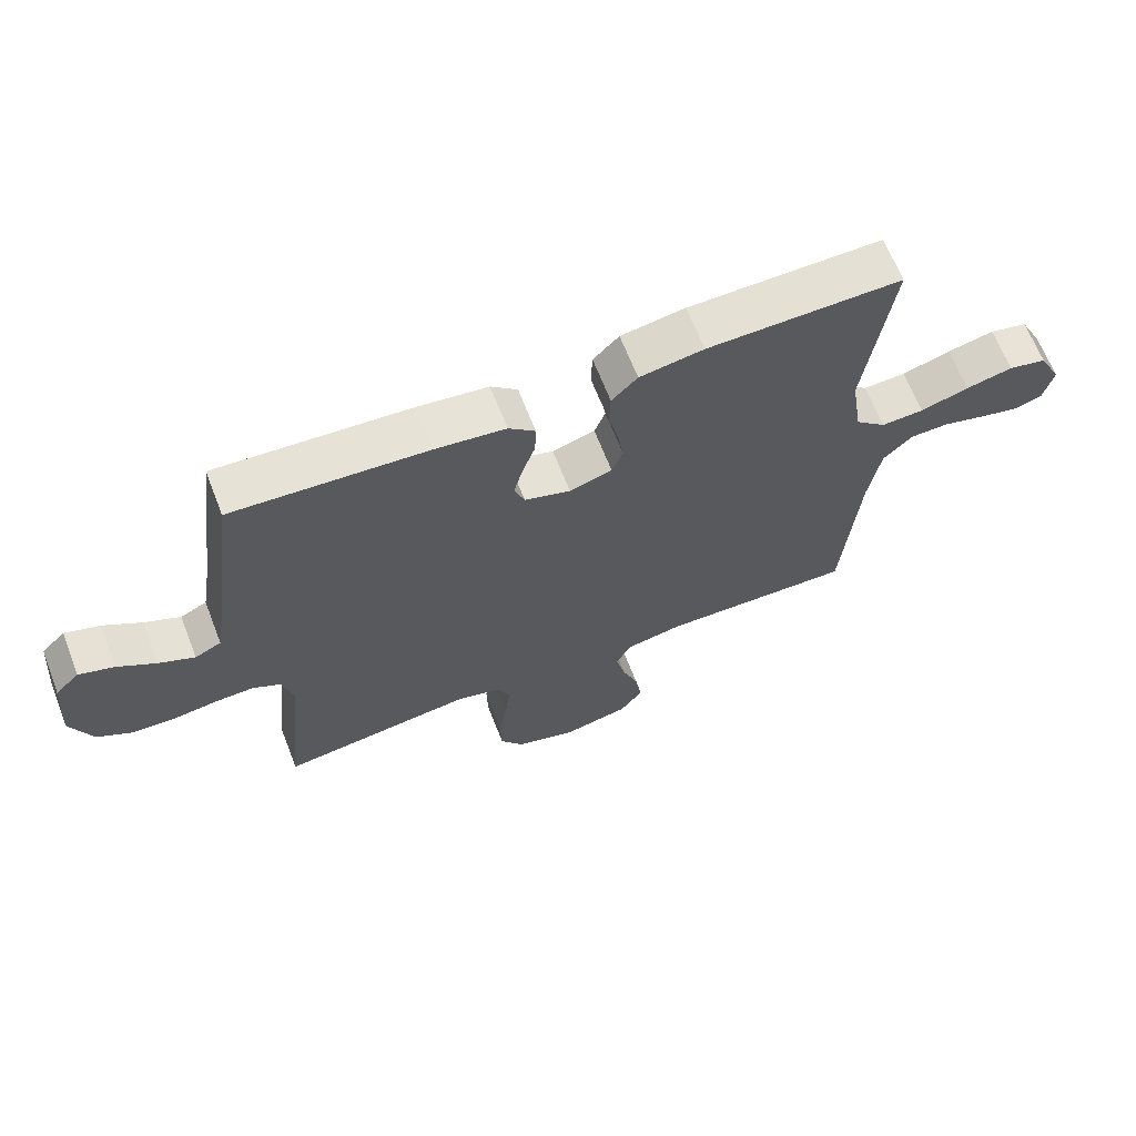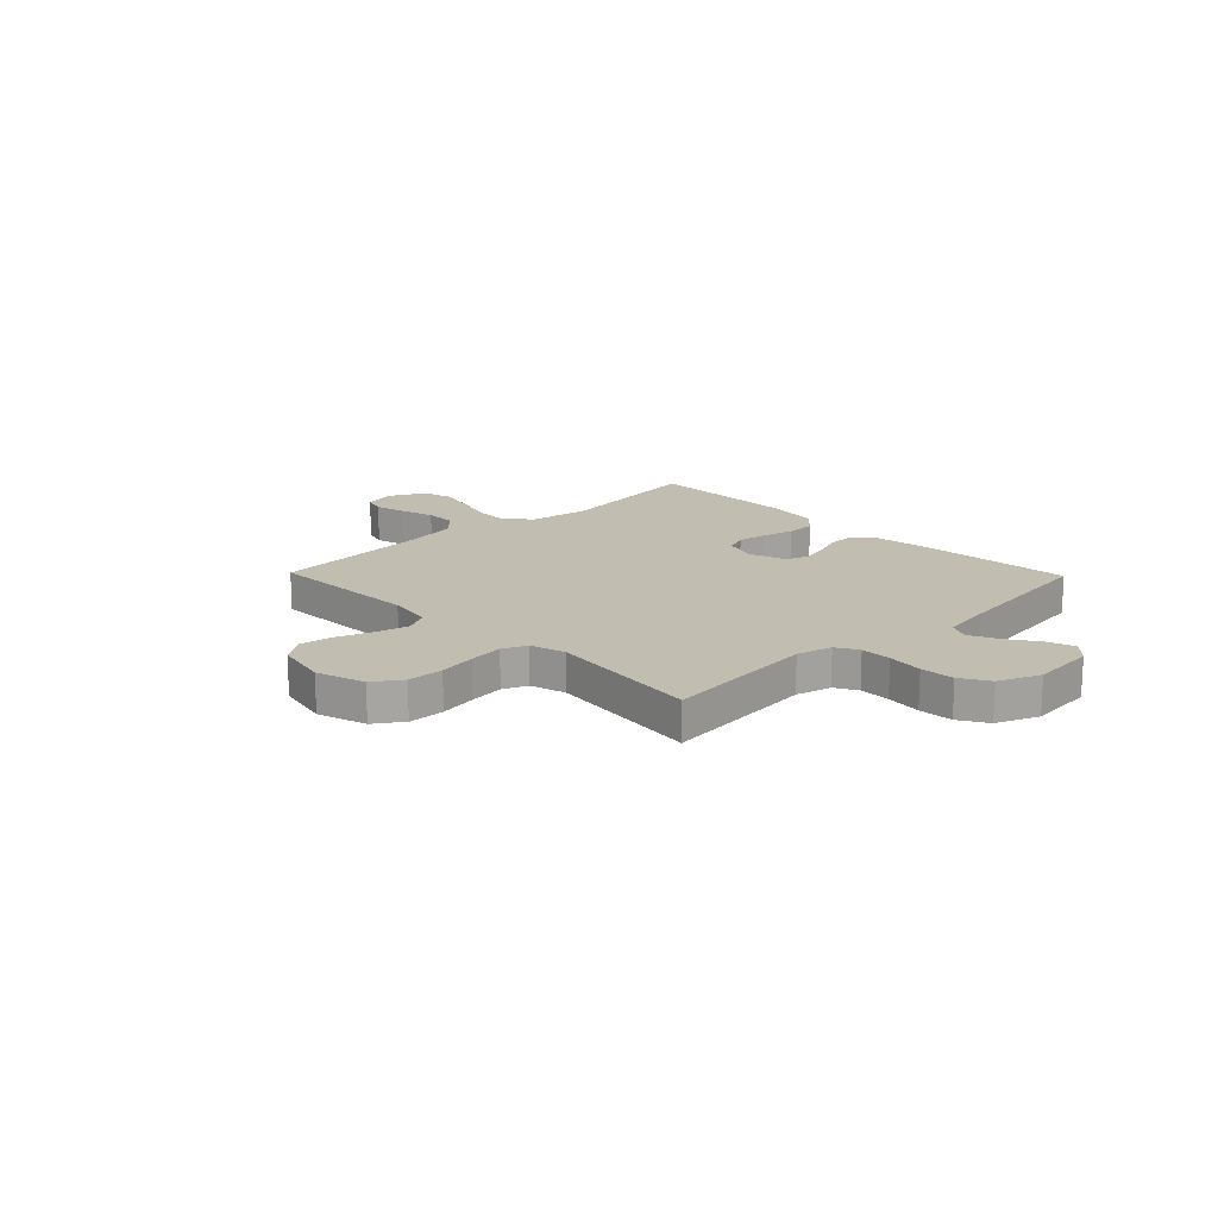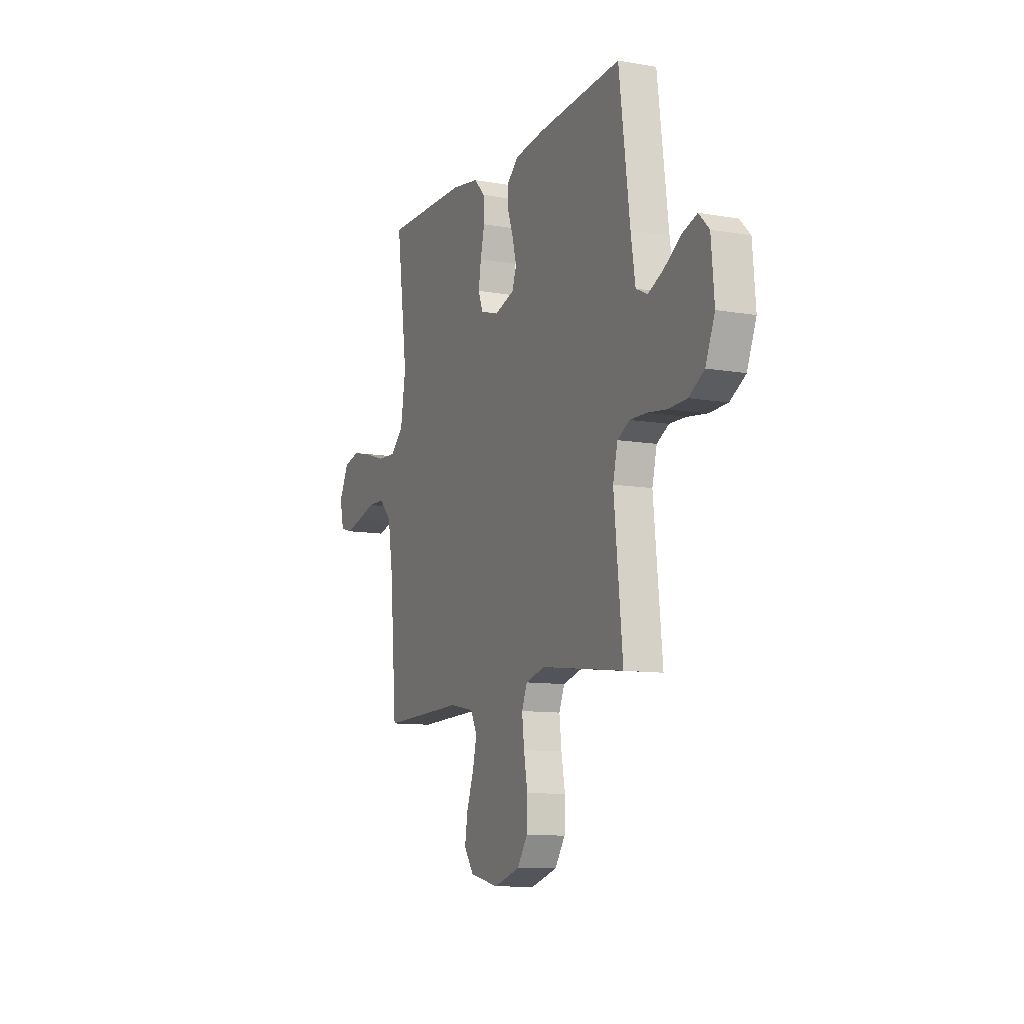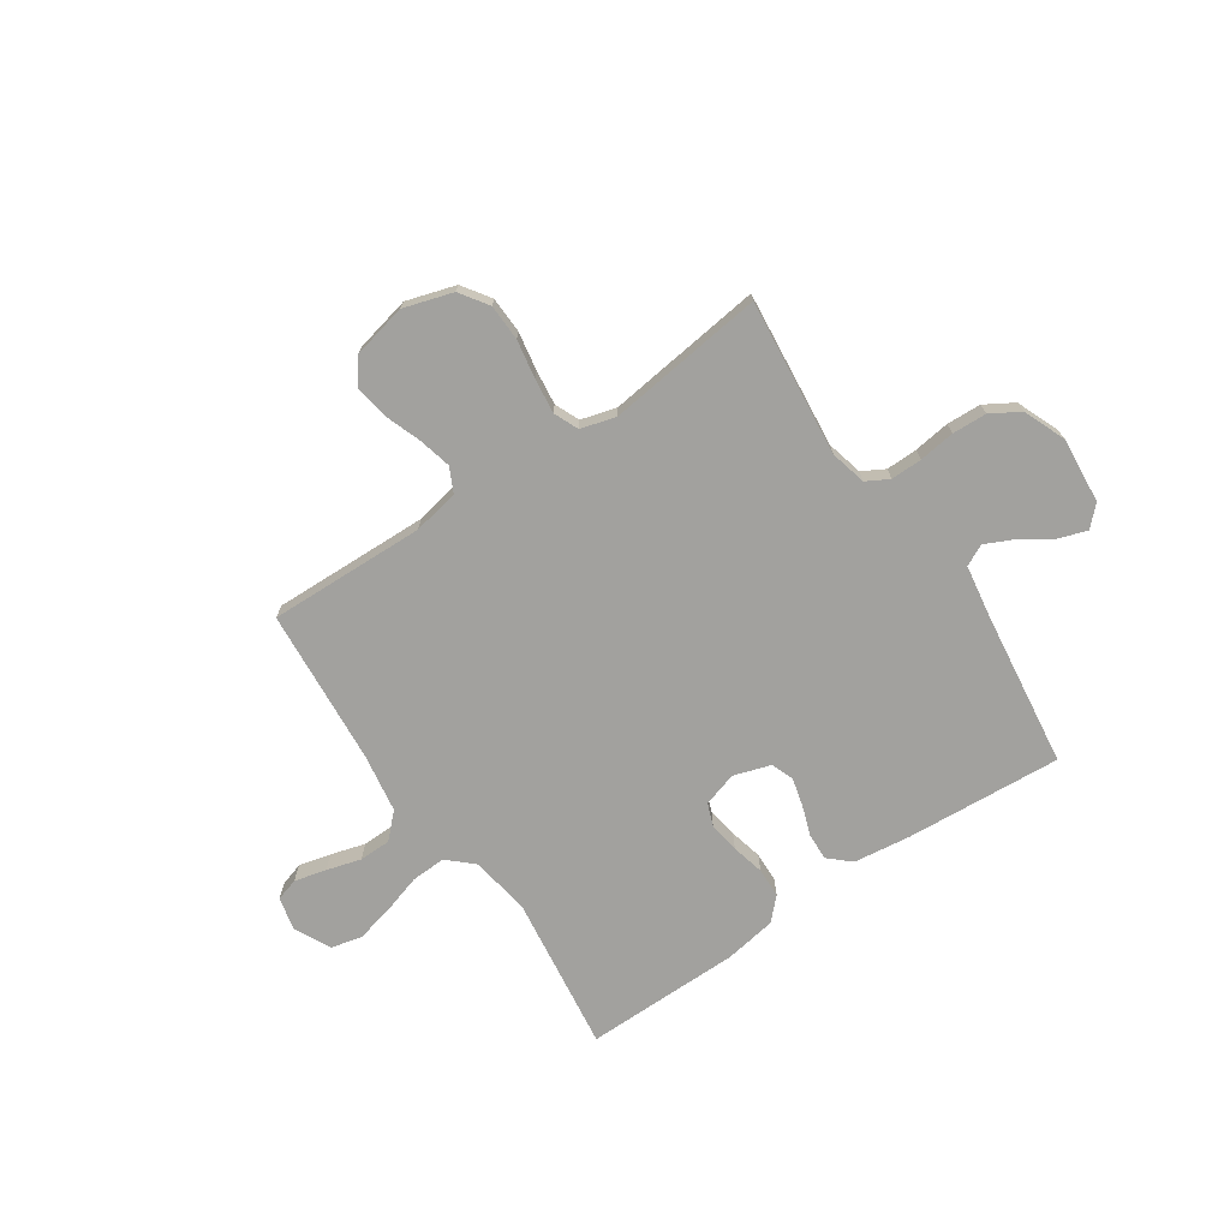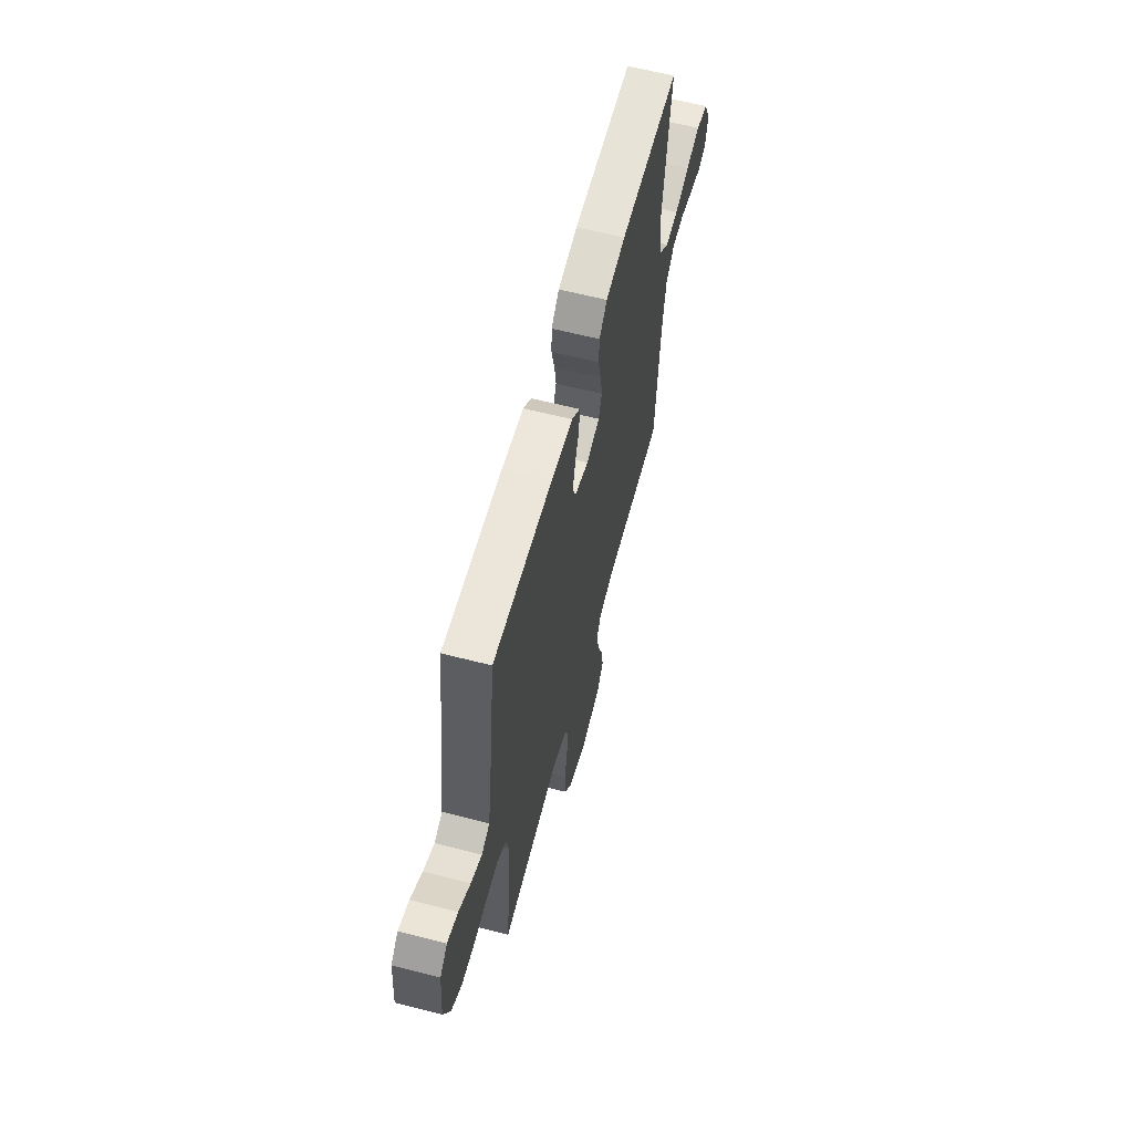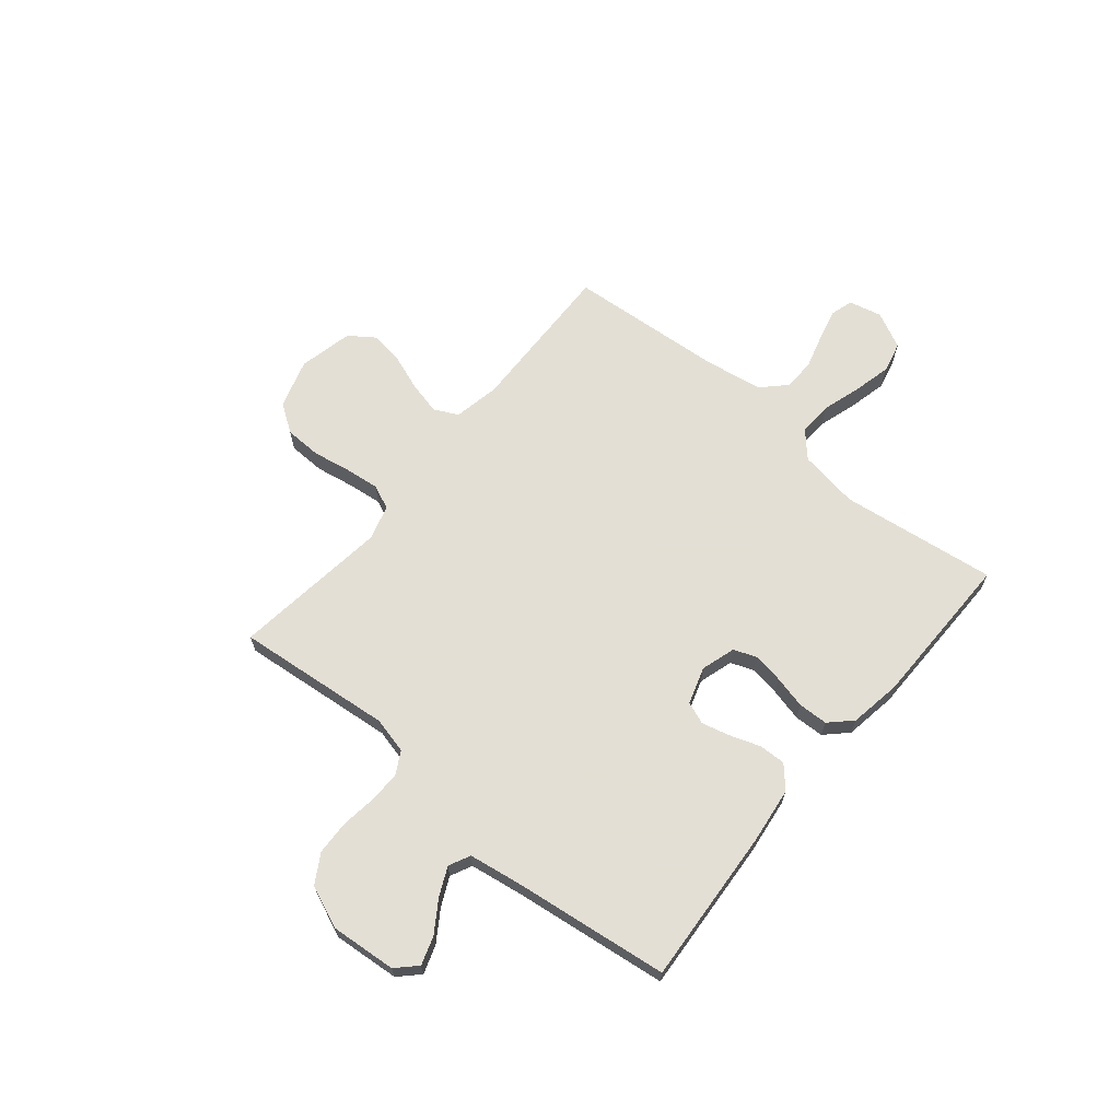
<metadata>
{"format":"obj","ext":"obj","renderer":"f3d","projection":"perspective","resolution":1024,"background":"white","views":[{"elev":65.9,"azim":-21.3,"up":"+Z"},{"elev":16.7,"azim":-134.1,"up":"+Y"},{"elev":-10.4,"azim":-113.7,"up":"+Z"},{"elev":-72.0,"azim":-145.9,"up":"+Y"},{"elev":61.6,"azim":-75.3,"up":"+Z"},{"elev":66.3,"azim":-50.2,"up":"+Y"}]}
</metadata>
<code>
v 0.5 0.07 0.5
v 0.46 0.07 0.2
v 0.478 0.07 0.085
v 0.526 0.07 0.041
v 0.592 0.07 0.044
v 0.667 0.07 0.067
v 0.739 0.07 0.084
v 0.798 0.07 0.07
v 0.833 0.07 0
v 0.818 0.07 -0.063
v 0.775 0.07 -0.076
v 0.714 0.07 -0.061
v 0.648 0.07 -0.042
v 0.587 0.07 -0.043
v 0.542 0.07 -0.088
v 0.524 0.07 -0.2
v 0.5 0.07 -0.5
v 0.2 0.07 -0.491
v 0.112 0.07 -0.508
v 0.089 0.07 -0.554
v 0.104 0.07 -0.617
v 0.129 0.07 -0.686
v 0.139 0.07 -0.75
v 0.104 0.07 -0.799
v 0 0.07 -0.822
v -0.094 0.07 -0.793
v -0.131 0.07 -0.739
v -0.133 0.07 -0.669
v -0.12 0.07 -0.596
v -0.112 0.07 -0.529
v -0.132 0.07 -0.482
v -0.2 0.07 -0.463
v -0.5 0.07 -0.5
v -0.469 0.07 -0.2
v -0.486 0.07 -0.131
v -0.529 0.07 -0.107
v -0.589 0.07 -0.108
v -0.658 0.07 -0.117
v -0.724 0.07 -0.114
v -0.779 0.07 -0.081
v -0.812 0.07 0
v -0.801 0.07 0.126
v -0.764 0.07 0.163
v -0.71 0.07 0.145
v -0.651 0.07 0.106
v -0.596 0.07 0.08
v -0.555 0.07 0.1
v -0.539 0.07 0.2
v -0.5 0.07 0.5
v -0.2 0.07 0.479
v -0.092 0.07 0.465
v -0.051 0.07 0.428
v -0.053 0.07 0.376
v -0.073 0.07 0.319
v -0.087 0.07 0.265
v -0.071 0.07 0.222
v 0 0.07 0.199
v 0.066 0.07 0.219
v 0.083 0.07 0.263
v 0.074 0.07 0.321
v 0.059 0.07 0.384
v 0.061 0.07 0.441
v 0.101 0.07 0.482
v 0.2 0.07 0.498
v 0.5 0 0.5
v 0.46 0 0.2
v 0.478 0 0.085
v 0.526 0 0.041
v 0.592 0 0.044
v 0.667 0 0.067
v 0.739 0 0.084
v 0.798 0 0.07
v 0.833 0 0
v 0.818 0 -0.063
v 0.775 0 -0.076
v 0.714 0 -0.061
v 0.648 0 -0.042
v 0.587 0 -0.043
v 0.542 0 -0.088
v 0.524 0 -0.2
v 0.5 0 -0.5
v 0.2 0 -0.491
v 0.112 0 -0.508
v 0.089 0 -0.554
v 0.104 0 -0.617
v 0.129 0 -0.686
v 0.139 0 -0.75
v 0.104 0 -0.799
v 0 0 -0.822
v -0.094 0 -0.793
v -0.131 0 -0.739
v -0.133 0 -0.669
v -0.12 0 -0.596
v -0.112 0 -0.529
v -0.132 0 -0.482
v -0.2 0 -0.463
v -0.5 0 -0.5
v -0.469 0 -0.2
v -0.486 0 -0.131
v -0.529 0 -0.107
v -0.589 0 -0.108
v -0.658 0 -0.117
v -0.724 0 -0.114
v -0.779 0 -0.081
v -0.812 0 0
v -0.801 0 0.126
v -0.764 0 0.163
v -0.71 0 0.145
v -0.651 0 0.106
v -0.596 0 0.08
v -0.555 0 0.1
v -0.539 0 0.2
v -0.5 0 0.5
v -0.2 0 0.479
v -0.092 0 0.465
v -0.051 0 0.428
v -0.053 0 0.376
v -0.073 0 0.319
v -0.087 0 0.265
v -0.071 0 0.222
v 0 0 0.199
v 0.066 0 0.219
v 0.083 0 0.263
v 0.074 0 0.321
v 0.059 0 0.384
v 0.061 0 0.441
v 0.101 0 0.482
v 0.2 0 0.498
f 64 1 2
f 63 64 2
f 62 63 2
f 61 62 2
f 60 61 2
f 59 60 2 3
f 58 59 3 4
f 57 58 4
f 52 53 54
f 51 52 54
f 50 51 54
f 49 50 54
f 48 49 54
f 47 48 54 55
f 46 47 55 56
f 43 44 45
f 42 43 45
f 41 42 45
f 40 41 45
f 39 40 45
f 38 39 45
f 37 38 45
f 36 37 45 46
f 46 56 57
f 36 46 57
f 35 36 57
f 32 33 34
f 35 57 4
f 34 35 4
f 32 34 4
f 31 32 4
f 27 28 29
f 26 27 29
f 25 26 29
f 24 25 29
f 23 24 29
f 22 23 29
f 21 22 29
f 20 21 29 30
f 16 17 18
f 15 16 18 19
f 14 15 19
f 11 12 13
f 10 11 13
f 9 10 13
f 8 9 13
f 7 8 13
f 6 7 13
f 5 6 13
f 5 13 14
f 4 5 14 19
f 19 20 30 31
f 4 19 31
f 66 65 128
f 66 128 127
f 66 127 126
f 66 126 125
f 66 125 124
f 67 66 124 123
f 68 67 123 122
f 68 122 121
f 118 117 116
f 118 116 115
f 118 115 114
f 118 114 113
f 118 113 112
f 119 118 112 111
f 120 119 111 110
f 109 108 107
f 109 107 106
f 109 106 105
f 109 105 104
f 109 104 103
f 109 103 102
f 109 102 101
f 110 109 101 100
f 121 120 110
f 121 110 100
f 121 100 99
f 98 97 96
f 68 121 99
f 68 99 98
f 68 98 96
f 68 96 95
f 93 92 91
f 93 91 90
f 93 90 89
f 93 89 88
f 93 88 87
f 93 87 86
f 93 86 85
f 94 93 85 84
f 82 81 80
f 83 82 80 79
f 83 79 78
f 77 76 75
f 77 75 74
f 77 74 73
f 77 73 72
f 77 72 71
f 77 71 70
f 77 70 69
f 78 77 69
f 83 78 69 68
f 95 94 84 83
f 95 83 68
f 1 65 66 2
f 2 66 67 3
f 3 67 68 4
f 4 68 69 5
f 5 69 70 6
f 6 70 71 7
f 7 71 72 8
f 8 72 73 9
f 9 73 74 10
f 10 74 75 11
f 11 75 76 12
f 12 76 77 13
f 13 77 78 14
f 14 78 79 15
f 15 79 80 16
f 16 80 81 17
f 17 81 82 18
f 18 82 83 19
f 19 83 84 20
f 20 84 85 21
f 21 85 86 22
f 22 86 87 23
f 23 87 88 24
f 24 88 89 25
f 25 89 90 26
f 26 90 91 27
f 27 91 92 28
f 28 92 93 29
f 29 93 94 30
f 30 94 95 31
f 31 95 96 32
f 32 96 97 33
f 33 97 98 34
f 34 98 99 35
f 35 99 100 36
f 36 100 101 37
f 37 101 102 38
f 38 102 103 39
f 39 103 104 40
f 40 104 105 41
f 41 105 106 42
f 42 106 107 43
f 43 107 108 44
f 44 108 109 45
f 45 109 110 46
f 46 110 111 47
f 47 111 112 48
f 48 112 113 49
f 49 113 114 50
f 50 114 115 51
f 51 115 116 52
f 52 116 117 53
f 53 117 118 54
f 54 118 119 55
f 55 119 120 56
f 56 120 121 57
f 57 121 122 58
f 58 122 123 59
f 59 123 124 60
f 60 124 125 61
f 61 125 126 62
f 62 126 127 63
f 63 127 128 64
f 64 128 65 1

</code>
